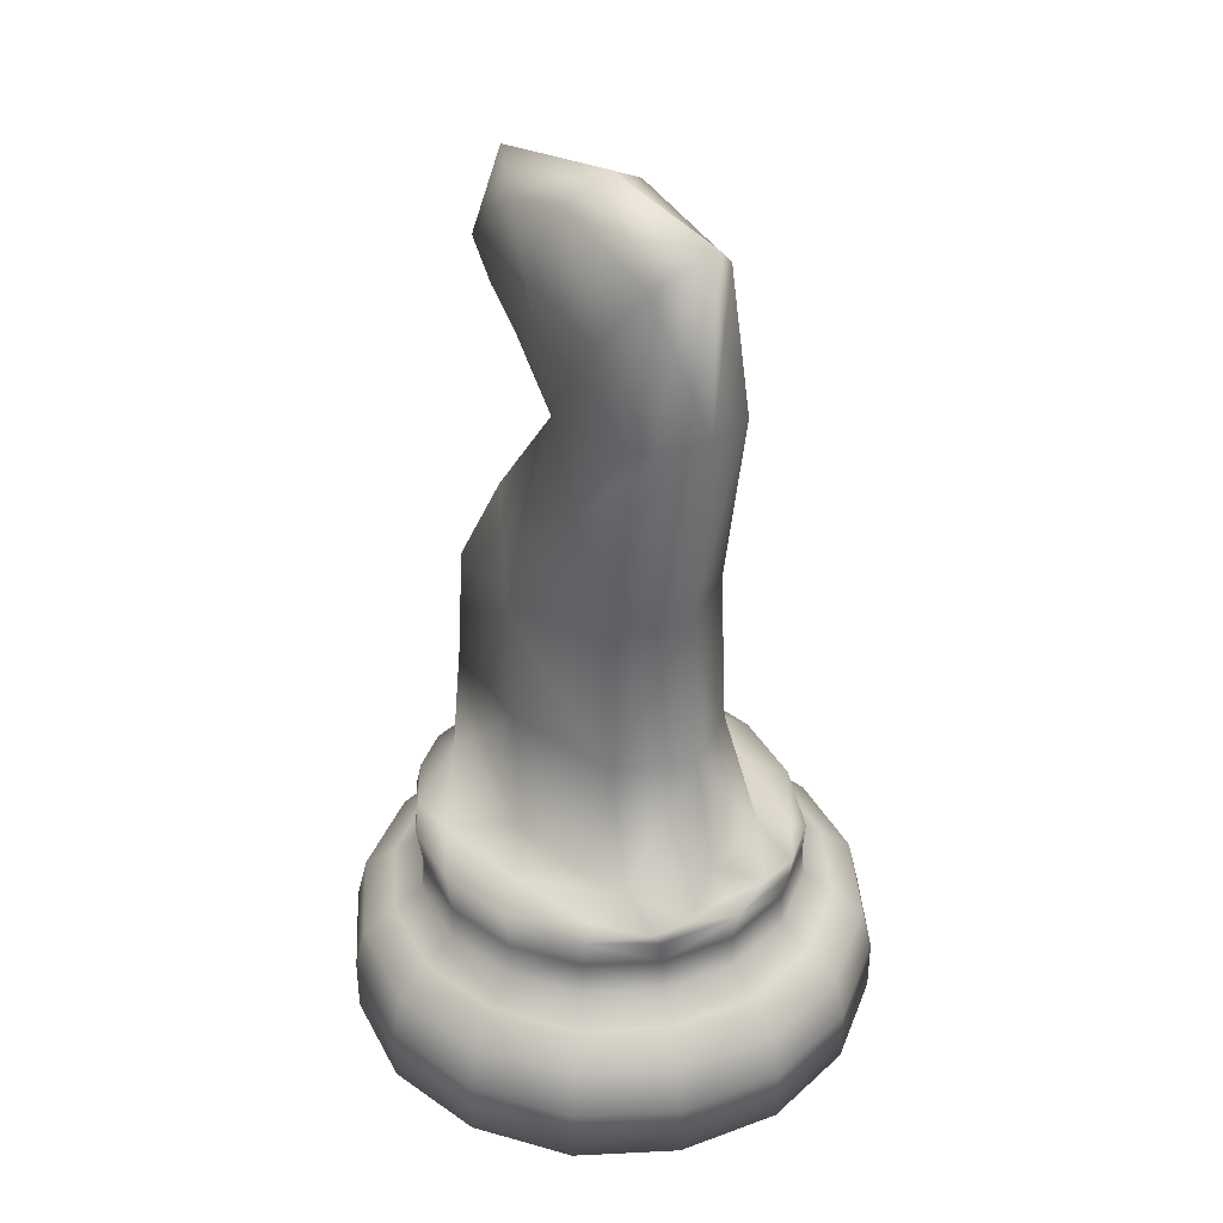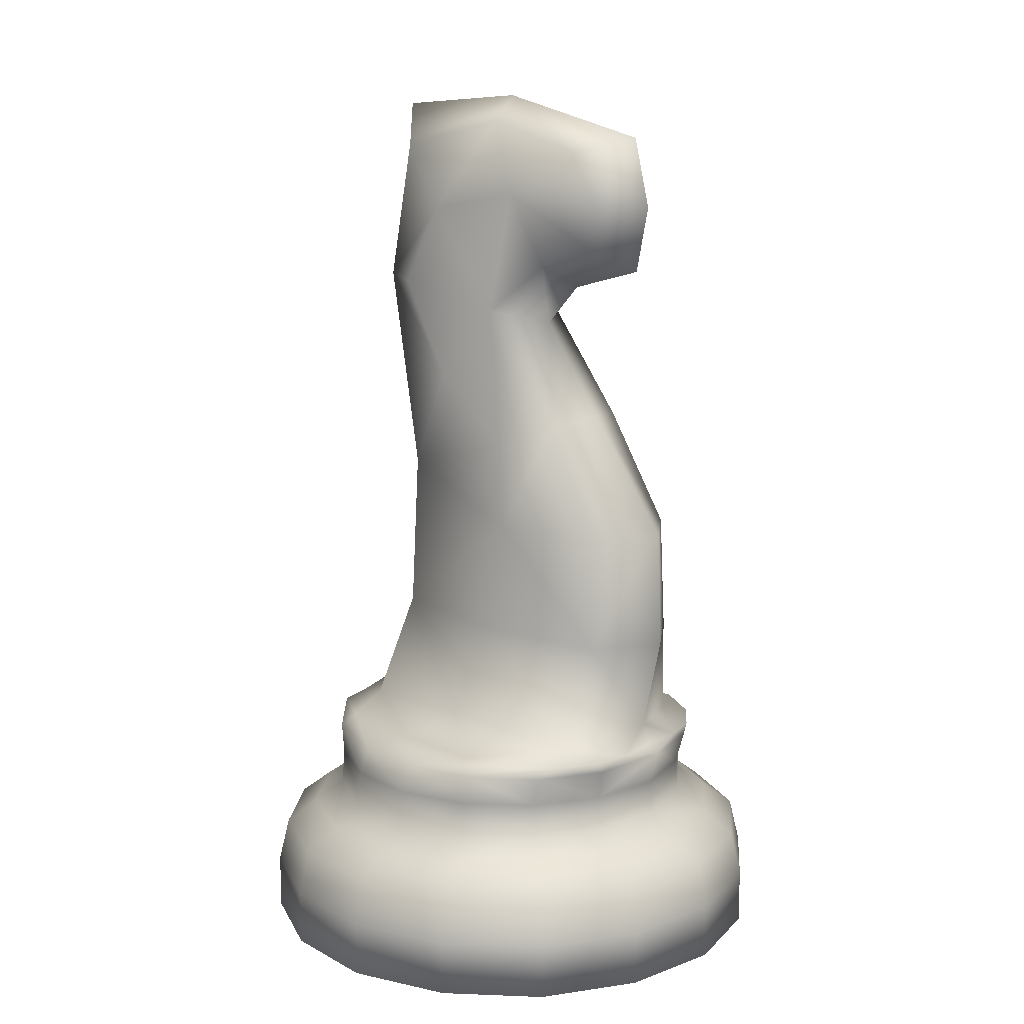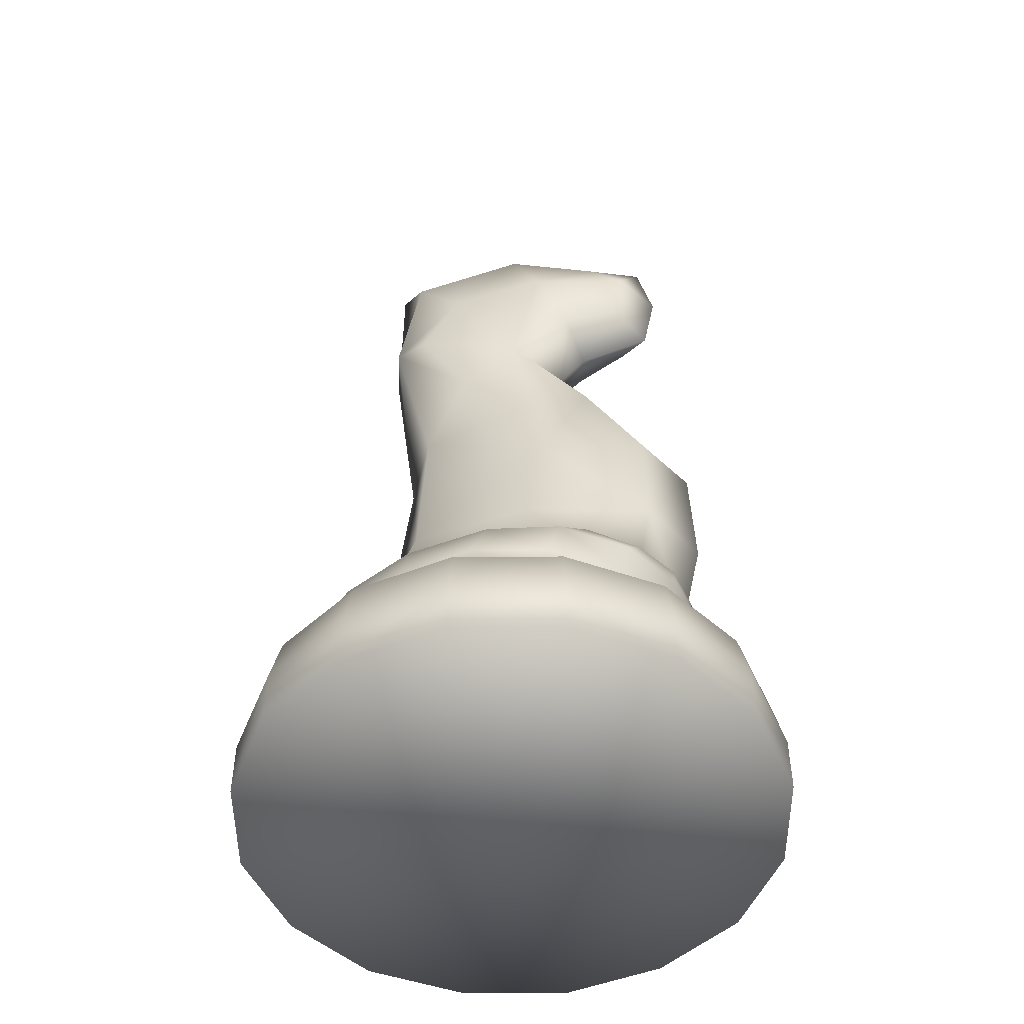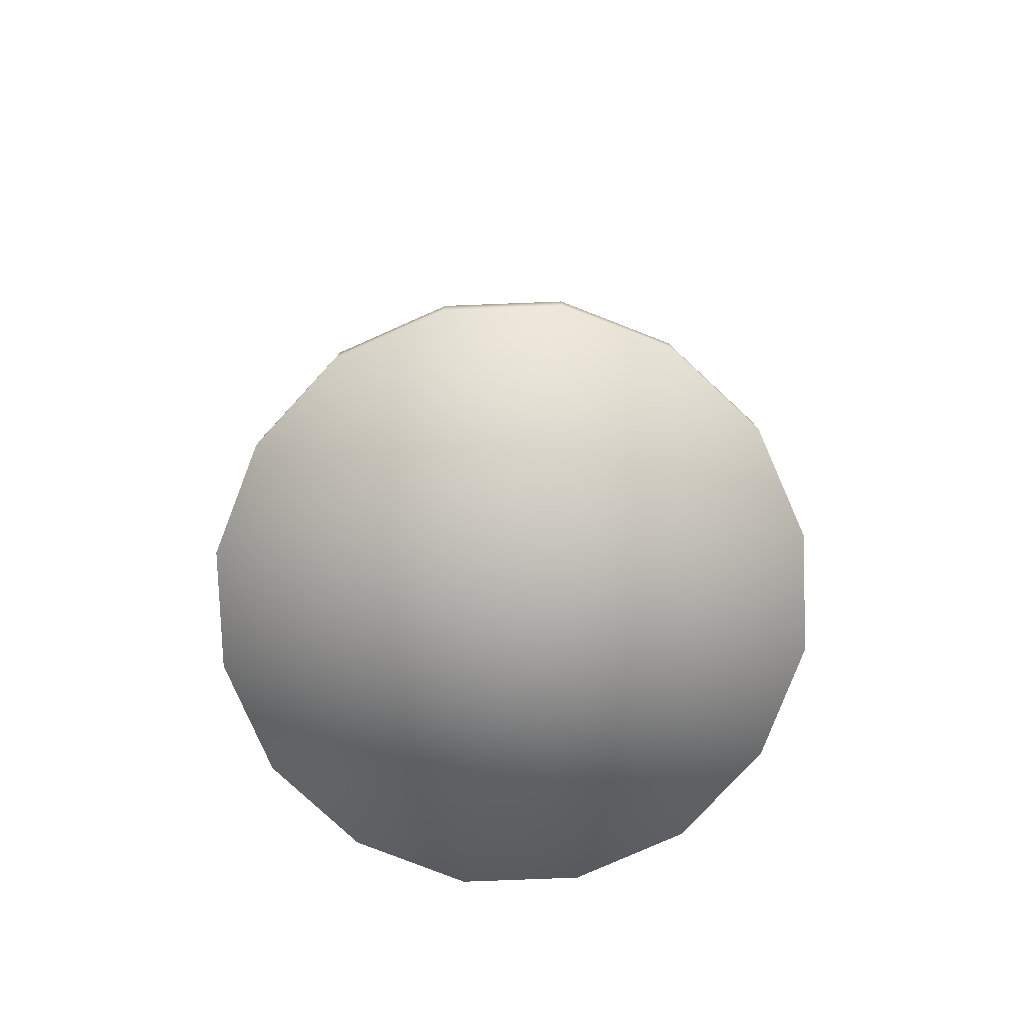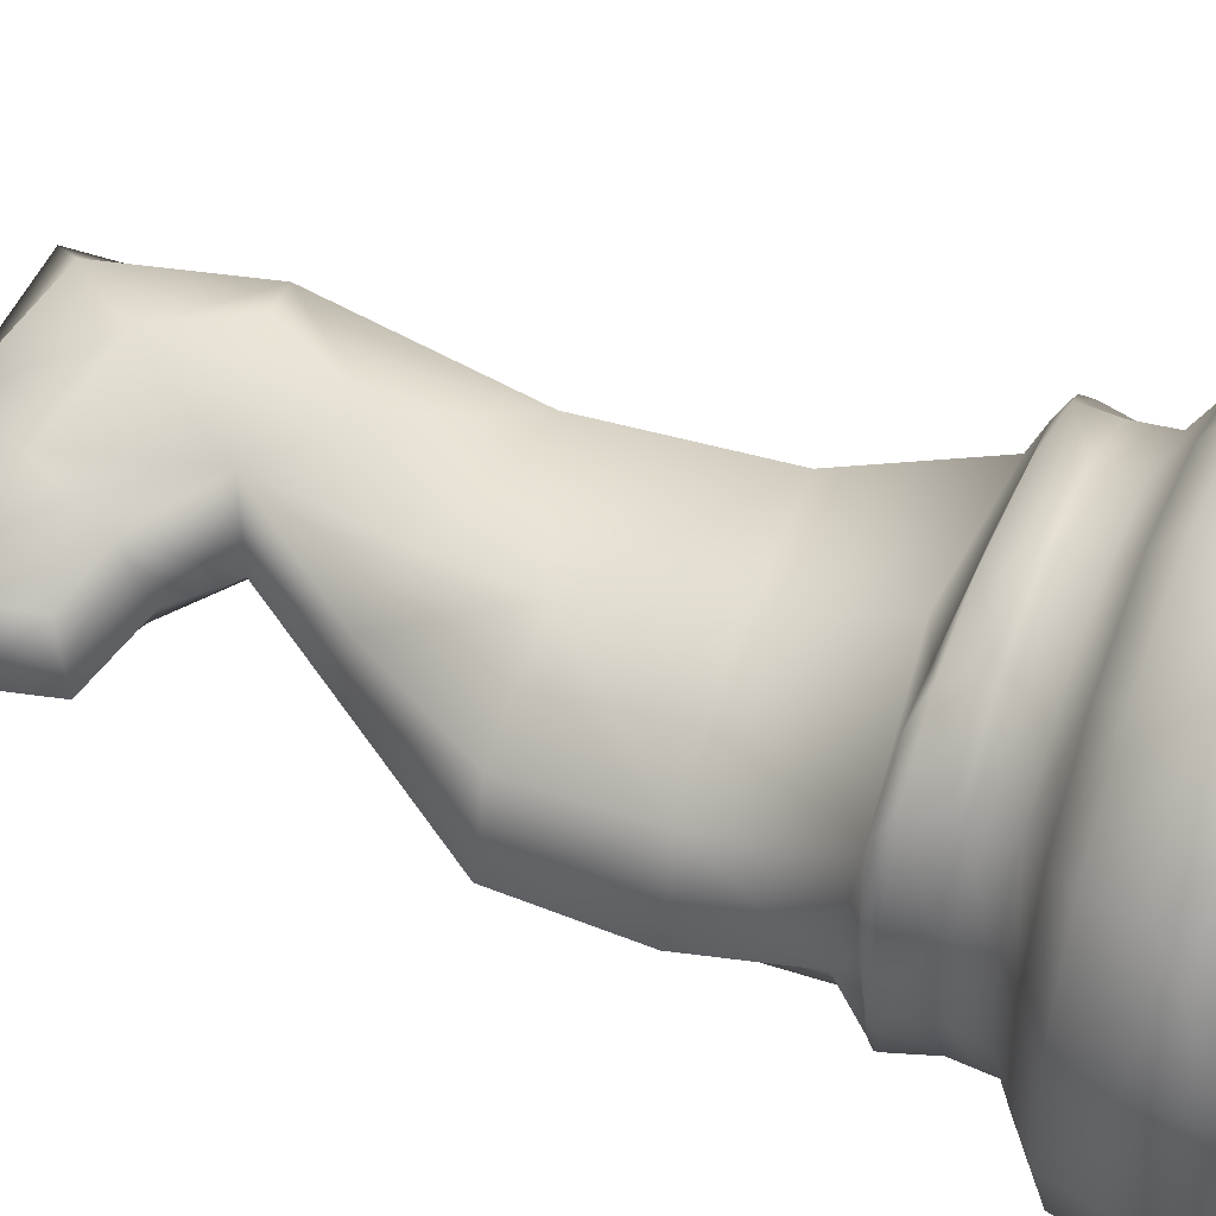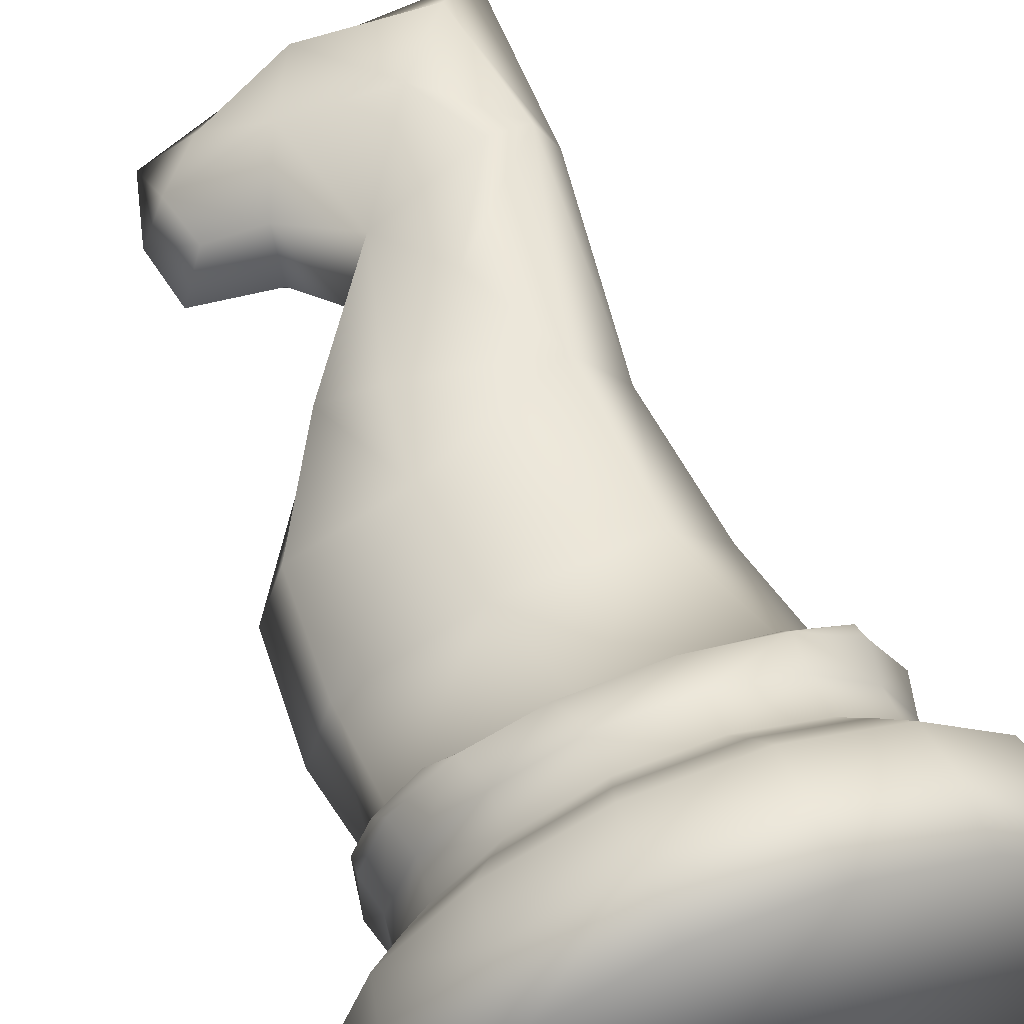
<metadata>
{"format":"obj","ext":"obj","renderer":"f3d","projection":"perspective","resolution":1024,"background":"white","views":[{"elev":37.3,"azim":38.1,"up":"+Y"},{"elev":13.2,"azim":-156.7,"up":"+Y"},{"elev":-49.3,"azim":177.0,"up":"+Y"},{"elev":-79.9,"azim":-69.5,"up":"+Y"},{"elev":43.6,"azim":-66.7,"up":"+Z"},{"elev":57.9,"azim":-20.3,"up":"+Z"}]}
</metadata>
<code>
o Knight_Cylinder.001
v 0 0 0
v -0.2544 0.0881 0.3315
v -0.4143 0.0881 0.05454
v -0.3315 0.0881 -0.2544
v -0.05454 0.0881 -0.4143
v 0.2544 0.0881 -0.3315
v 0.4143 0.0881 -0.05454
v 0.05454 0.0881 0.4143
v 0.3315 0.0881 0.2544
v 0.03908 0.2855 0.2968
v -0.2968 0.2855 0.03908
v 0.1823 0.2855 -0.2375
v -0.03908 0.2855 -0.2968
v 0.2968 0.2855 -0.03908
v -0.2375 0.2855 -0.1823
v -0.285 0.3507 -0.07572
v -0.1823 0.2855 0.2375
v 0.04569 0.1982 0.347
v -0.2777 0.1982 -0.2131
v 0.2131 0.1982 -0.2777
v -0.04569 0.1982 -0.347
v 0.2777 0.1982 0.2131
v 0.347 0.1982 -0.04569
v -0.347 0.1982 0.04569
v -0.2131 0.1982 0.2777
v -0.3099 0.3507 0.05499
v -0.000594 1.429 0.000834
v 0.2143 1.128 0.05841
v -0.3053 0.533 -0.08082
v 0.1993 0.5612 0.05439
v -0.1745 0.9061 -0.04577
v 0.1169 1.118 0.1376
v -0.1328 1.118 -0.03459
v -0.08899 0.5471 0.1234
v -0.0939 0.8613 0.09799
v -0.01692 0.5471 -0.1498
v -0.0339 0.8613 -0.1303
v -0.04331 1.274 -0.1063
v -0.09008 1.274 0.07255
v 0.2375 0.2855 0.1822
v -0.2414 0.3507 -0.2021
v -0.2292 0.3507 0.1949
v 0.1113 0.3507 -0.2023
v -0.004543 0.3507 0.2318
v 0.2345 0.3507 0.2009
v 0.303 0.3507 -0.0562
v 0.2712 0.3507 0.0733
v -0.1015 0.3507 -0.2828
v 0.1685 1.118 -0.05914
v -0.2688 1.257 -0.07102
v -0.363 0.0881 0.2096
v -0.4143 0 0.05454
v -0.4049 0.0881 -0.1085
v -0.3315 0 -0.2544
v -0.2096 0.0881 -0.363
v 0.1085 0.0881 -0.4049
v 0.363 0.0881 -0.2096
v 0.4143 0 -0.05454
v 0.4049 0.0881 0.1085
v 0.2096 0.0881 0.363
v 0.05454 0 0.4143
v -0.1085 0.0881 0.4049
v -0.244 0.1597 0.318
v -0.3975 0.1597 0.05233
v -0.318 0.1597 -0.244
v -0.05233 0.1597 -0.3975
v 0.244 0.1597 -0.318
v 0.3975 0.1597 -0.05233
v 0.05233 0.1597 0.3975
v 0.318 0.1597 0.244
v -0.0558 0.3344 -0.3018
v -0.2845 0.3507 0.1259
v -0.1992 0.3344 0.2337
v -0.2698 0.3507 -0.1468
v -0.1561 0.3507 0.21
v -0.184 0.3507 -0.2506
v 0.1697 0.3344 -0.2355
v 0.02929 0.3344 0.2891
v 0.1756 0.1982 0.3041
v 0.3041 0.1982 -0.1756
v 0.09088 0.1982 -0.3392
v 0.3392 0.1982 0.09088
v -0.1756 0.1982 -0.3041
v -0.3041 0.1982 0.1756
v -0.09088 0.1982 0.3392
v -0.3392 0.1982 -0.09088
v 0.1502 0.2855 0.2601
v 0.2601 0.2855 -0.1502
v 0.07773 0.2855 -0.2901
v 0.2901 0.2855 0.07773
v -0.1502 0.2855 -0.2601
v -0.2601 0.2855 0.1502
v -0.07773 0.2855 0.2901
v -0.2901 0.2855 -0.07773
v 0.03961 0.231 0.3009
v -0.2407 0.231 -0.1847
v 0.1847 0.231 -0.2407
v -0.03961 0.231 -0.3009
v 0.2407 0.231 0.1847
v 0.3009 0.231 -0.03961
v -0.3009 0.231 0.03961
v -0.1847 0.231 0.2407
v -0.04899 0.389 0.1606
v 0.1771 1.126 0.1272
v 0.1095 0.5577 0.1391
v -0.03347 1.39 0.05908
v -0.2694 0.5366 0.03932
v 0.03657 0.389 -0.1622
v 0.2157 1.126 -0.01994
v 0.1631 0.5577 -0.06413
v -0.000774 1.39 -0.06627
v -0.2149 0.5366 -0.1672
v -0.2487 1.152 -0.06565
v -0.07707 1.055 -0.01966
v -0.135 1.157 0.04131
v 0.239 0.3918 0.06492
v -0.2749 0.3863 -0.07276
v -0.2433 1.367 -0.06419
v 0.2126 1.412 0.05795
v 0.174 0.7964 0.04762
v -0.2987 0.7173 -0.07905
v -0.09754 1.157 -0.1016
v -0.1246 0.8949 -0.1229
v -0.1691 0.8949 0.04619
v -0.3086 0.3344 0.04418
v -0.307 0.3507 -0.006767
v 0.3069 0.3344 -0.04448
v -0.2453 0.3344 -0.1924
v 0.06283 1.243 0.1154
v 0.03068 0.9619 0.1243
v -0.1095 0.7239 0.1038
v 0.08716 0.9619 -0.09073
v -0.04452 0.7239 -0.1431
v 0.1105 1.243 -0.06693
v 0.2436 0.3344 0.1921
v 0.1506 0.3507 0.2367
v 0.2481 0.3507 -0.1289
v 0.2595 0.3507 0.145
v 0.2967 0.3507 0.004953
v -0.03085 0.3507 -0.2592
v -0.2006 1.261 -0.1251
v -0.2359 1.261 0.0101
v -0.1085 0 0.4049
v -0.363 0 0.2096
v 0.363 0 -0.2096
v 0.4049 0 0.1085
v -0.1041 0.1597 0.3884
v -0.3483 0.1597 0.2011
v -0.3884 0.1597 -0.1041
v -0.2011 0.1597 -0.3483
v 0.1041 0.1597 -0.3884
v 0.3483 0.1597 -0.2011
v 0.3884 0.1597 0.1041
v 0.2011 0.1597 0.3483
v 0.1546 0.3344 0.2617
v 0.3021 0.3403 0.08108
v 0.2646 0.3344 -0.1492
v 0.05281 0.3344 -0.2907
v -0.1629 0.3344 -0.2652
v -0.3049 0.3403 -0.08157
v -0.2736 0.3344 0.1484
v -0.09955 0.3344 0.2784
v 0.1522 0.231 0.2636
v 0.2636 0.231 -0.1522
v 0.07878 0.231 -0.294
v 0.294 0.231 0.07878
v -0.1522 0.231 -0.2636
v -0.2636 0.231 0.1522
v -0.07878 0.231 0.294
v -0.294 0.231 -0.07878
v -0.2582 0.3668 0.07561
v 0.1649 0.3765 0.1757
v 0.09896 0.8085 0.1328
v -0.2138 1.187 -0.000775
v -0.1703 1.342 0.006688
v 0.1466 1.347 0.1093
v -0.2645 0.7191 0.03005
v -0.187 0.3668 -0.1932
v 0.2295 0.3765 -0.06831
v 0.1507 0.8084 -0.06391
v -0.1866 1.187 -0.1045
v -0.1452 1.342 -0.08923
v 0.1803 1.347 -0.01971
v -0.2154 0.7191 -0.1566
v -0.04167 1.078 0.08013
v 0.00262 1.078 -0.08861
v -0.2544 0 0.3315
v -0.4049 0 -0.1085
v -0.2096 0 -0.363
v -0.05454 0 -0.4143
v 0.1085 0 -0.4049
v 0.2544 0 -0.3315
v 0.3315 0 0.2544
v 0.2096 0 0.363
f 2 62 147
f 2 63 148
f 3 51 148
f 3 64 149
f 4 53 149
f 4 65 150
f 190 189 55
f 5 55 150
f 5 66 151
f 56 191 190
f 192 191 56
f 6 56 151
f 6 67 152
f 7 57 152
f 7 68 153
f 8 60 154
f 8 69 147
f 9 59 153
f 9 70 154
f 60 194 193
f 95 163 87
f 10 87 155
f 78 162 93
f 93 169 95
f 101 168 92
f 11 92 161
f 11 125 160
f 94 170 101
f 97 165 89
f 89 158 77
f 12 77 157
f 88 164 97
f 98 167 91
f 91 159 71
f 13 71 158
f 89 165 98
f 100 164 88
f 14 88 157
f 14 127 156
f 90 166 100
f 96 170 94
f 15 94 160
f 15 128 159
f 91 167 96
f 126 171 117
f 117 178 74
f 16 74 160
f 102 169 93
f 17 93 162
f 73 161 92
f 92 168 102
f 69 154 79
f 18 79 163
f 18 95 169
f 85 147 69
f 65 149 86
f 19 86 170
f 19 96 167
f 83 150 65
f 67 151 81
f 20 81 165
f 20 97 164
f 80 152 67
f 66 150 83
f 21 83 167
f 21 98 165
f 81 151 66
f 70 153 82
f 22 82 166
f 22 99 163
f 79 154 70
f 68 152 80
f 23 80 164
f 23 100 166
f 82 153 68
f 64 148 84
f 24 84 168
f 24 101 170
f 86 149 64
f 63 147 85
f 25 85 169
f 25 102 168
f 84 148 63
f 125 161 72
f 26 72 171
f 126 160 125
f 27 119 183
f 27 111 182
f 27 118 175
f 27 106 176
f 28 119 176
f 104 173 120
f 120 180 109
f 28 109 183
f 121 184 112
f 112 178 117
f 117 171 107
f 107 177 121
f 120 173 105
f 30 105 172
f 30 116 179
f 110 180 120
f 31 121 177
f 124 185 114
f 114 186 123
f 31 123 184
f 32 129 185
f 130 173 104
f 104 176 129
f 114 185 115
f 33 115 174
f 33 113 181
f 122 186 114
f 103 172 105
f 105 173 131
f 131 177 107
f 34 107 171
f 35 131 173
f 35 130 185
f 124 177 131
f 110 179 108
f 36 108 178
f 112 184 133
f 133 180 110
f 37 132 180
f 133 184 123
f 37 123 186
f 111 183 134
f 38 134 186
f 38 122 181
f 38 141 182
f 39 115 185
f 129 176 106
f 39 106 175
f 142 174 115
f 99 166 90
f 40 90 156
f 40 135 155
f 87 163 99
f 41 74 178
f 76 159 128
f 128 160 74
f 42 72 161
f 73 162 75
f 42 75 171
f 43 108 179
f 137 157 77
f 43 77 158
f 140 178 108
f 103 171 75
f 44 75 162
f 78 155 136
f 44 136 172
f 135 156 138
f 45 138 172
f 45 136 155
f 46 137 179
f 139 156 127
f 46 127 157
f 116 172 138
f 47 138 156
f 139 179 116
f 48 76 178
f 140 158 71
f 48 71 159
f 49 132 186
f 134 183 109
f 109 180 132
f 50 113 174
f 142 175 118
f 118 182 141
f 50 141 181
f 193 1 146
f 193 194 1
f 1 194 61
f 143 1 61
f 143 187 1
f 187 144 1
f 52 1 144
f 187 143 62
f 51 144 187
f 52 144 51
f 53 188 52
f 54 188 53
f 4 55 189
f 57 145 192
f 58 145 57
f 59 146 58
f 61 194 60
f 62 143 61
f 193 146 59
f 54 1 188
f 52 188 1
f 146 1 58
f 58 1 145
f 145 1 192
f 192 1 191
f 191 1 190
f 190 1 189
f 1 54 189
f 63 2 147
f 51 2 148
f 64 3 148
f 53 3 149
f 65 4 149
f 55 4 150
f 5 190 55
f 66 5 150
f 56 5 151
f 5 56 190
f 6 192 56
f 67 6 151
f 57 6 152
f 68 7 152
f 59 7 153
f 69 8 154
f 62 8 147
f 70 9 153
f 60 9 154
f 9 60 193
f 10 95 87
f 78 10 155
f 10 78 93
f 10 93 95
f 11 101 92
f 125 11 161
f 94 11 160
f 11 94 101
f 12 97 89
f 12 89 77
f 88 12 157
f 12 88 97
f 13 98 91
f 13 91 71
f 89 13 158
f 13 89 98
f 14 100 88
f 127 14 157
f 90 14 156
f 14 90 100
f 15 96 94
f 128 15 160
f 91 15 159
f 15 91 96
f 16 126 117
f 16 117 74
f 126 16 160
f 17 102 93
f 73 17 162
f 17 73 92
f 17 92 102
f 18 69 79
f 95 18 163
f 85 18 169
f 18 85 69
f 19 65 86
f 96 19 170
f 83 19 167
f 19 83 65
f 20 67 81
f 97 20 165
f 80 20 164
f 20 80 67
f 21 66 83
f 98 21 167
f 81 21 165
f 21 81 66
f 22 70 82
f 99 22 166
f 79 22 163
f 22 79 70
f 23 68 80
f 100 23 164
f 82 23 166
f 23 82 68
f 24 64 84
f 101 24 168
f 86 24 170
f 24 86 64
f 25 63 85
f 102 25 169
f 84 25 168
f 25 84 63
f 26 125 72
f 126 26 171
f 26 126 125
f 111 27 183
f 118 27 182
f 106 27 175
f 119 27 176
f 104 28 176
f 28 104 120
f 28 120 109
f 119 28 183
f 29 121 112
f 29 112 117
f 29 117 107
f 29 107 121
f 30 120 105
f 116 30 172
f 110 30 179
f 30 110 120
f 124 31 177
f 31 124 114
f 31 114 123
f 121 31 184
f 130 32 185
f 32 130 104
f 32 104 129
f 33 114 115
f 113 33 174
f 122 33 181
f 33 122 114
f 34 103 105
f 34 105 131
f 34 131 107
f 103 34 171
f 130 35 173
f 124 35 185
f 35 124 131
f 36 110 108
f 112 36 178
f 36 112 133
f 36 133 110
f 133 37 180
f 37 133 123
f 132 37 186
f 38 111 134
f 122 38 186
f 141 38 181
f 111 38 182
f 129 39 185
f 39 129 106
f 142 39 175
f 39 142 115
f 40 99 90
f 135 40 156
f 87 40 155
f 40 87 99
f 76 41 178
f 41 76 128
f 41 128 74
f 73 42 161
f 42 73 75
f 72 42 171
f 137 43 179
f 43 137 77
f 140 43 158
f 43 140 108
f 44 103 75
f 78 44 162
f 44 78 136
f 103 44 172
f 45 135 138
f 136 45 172
f 135 45 155
f 139 46 179
f 46 139 127
f 137 46 157
f 47 116 138
f 139 47 156
f 47 139 116
f 140 48 178
f 48 140 71
f 76 48 159
f 134 49 186
f 49 134 109
f 49 109 132
f 142 50 174
f 50 142 118
f 50 118 141
f 113 50 181
f 2 187 62
f 2 51 187
f 3 52 51
f 3 53 52
f 4 54 53
f 54 4 189
f 6 57 192
f 7 58 57
f 7 59 58
f 8 61 60
f 8 62 61
f 9 193 59

</code>
